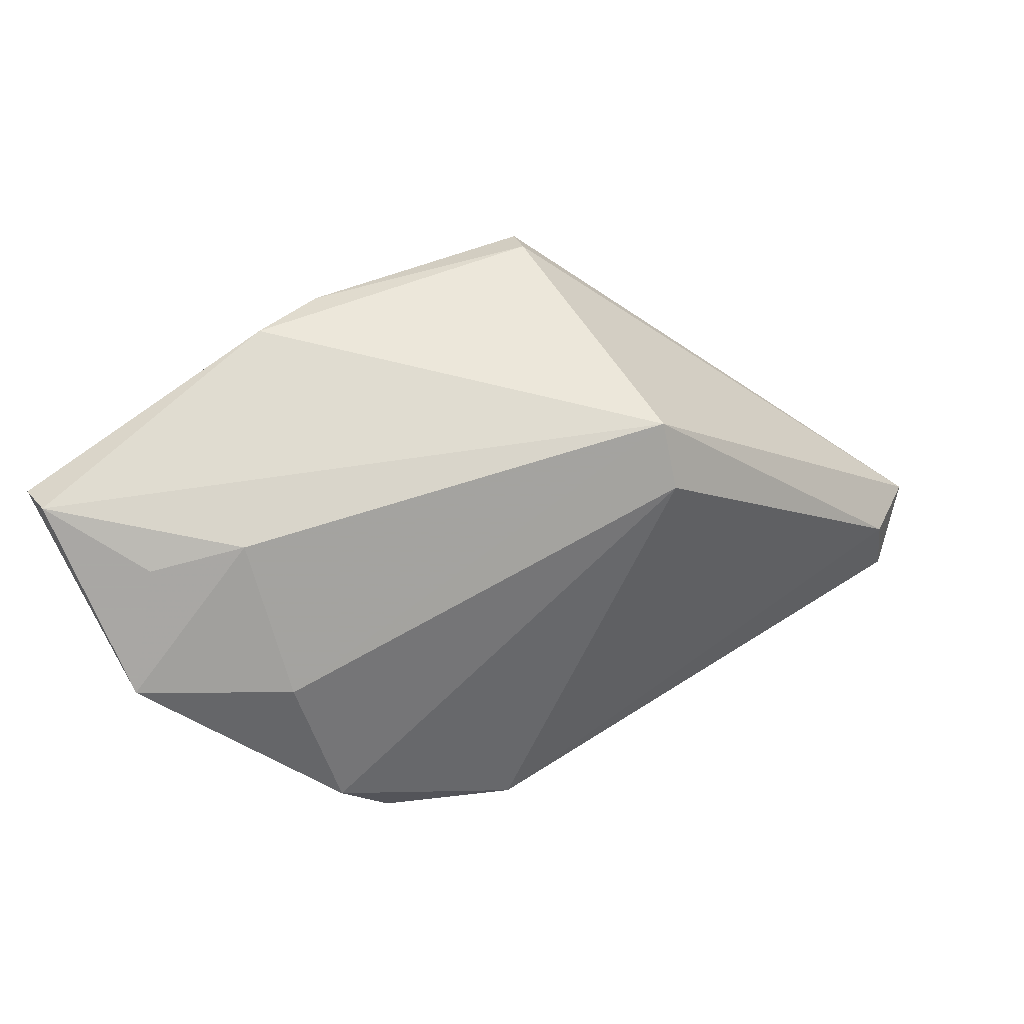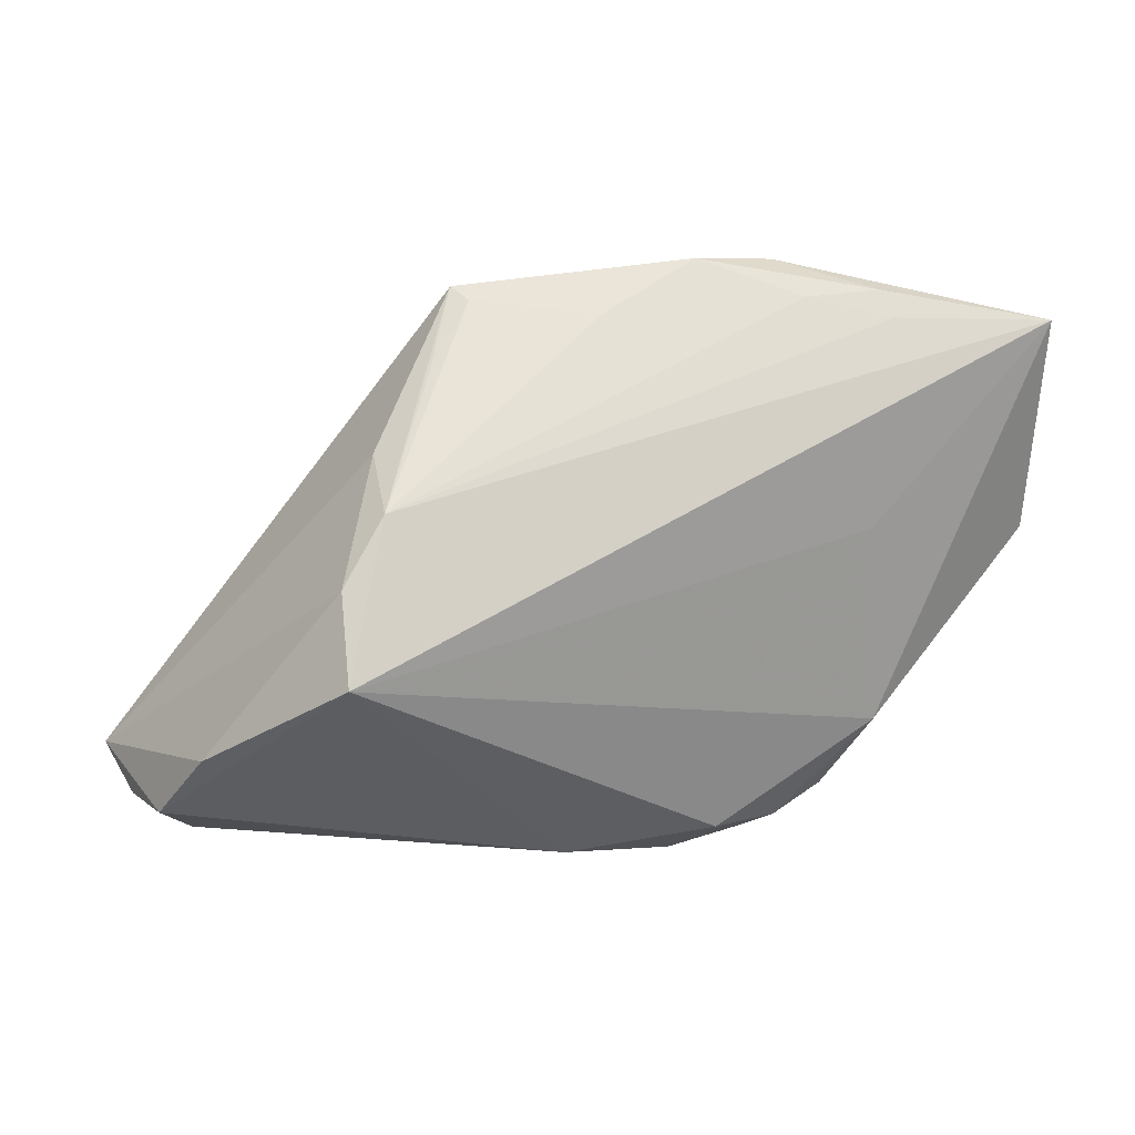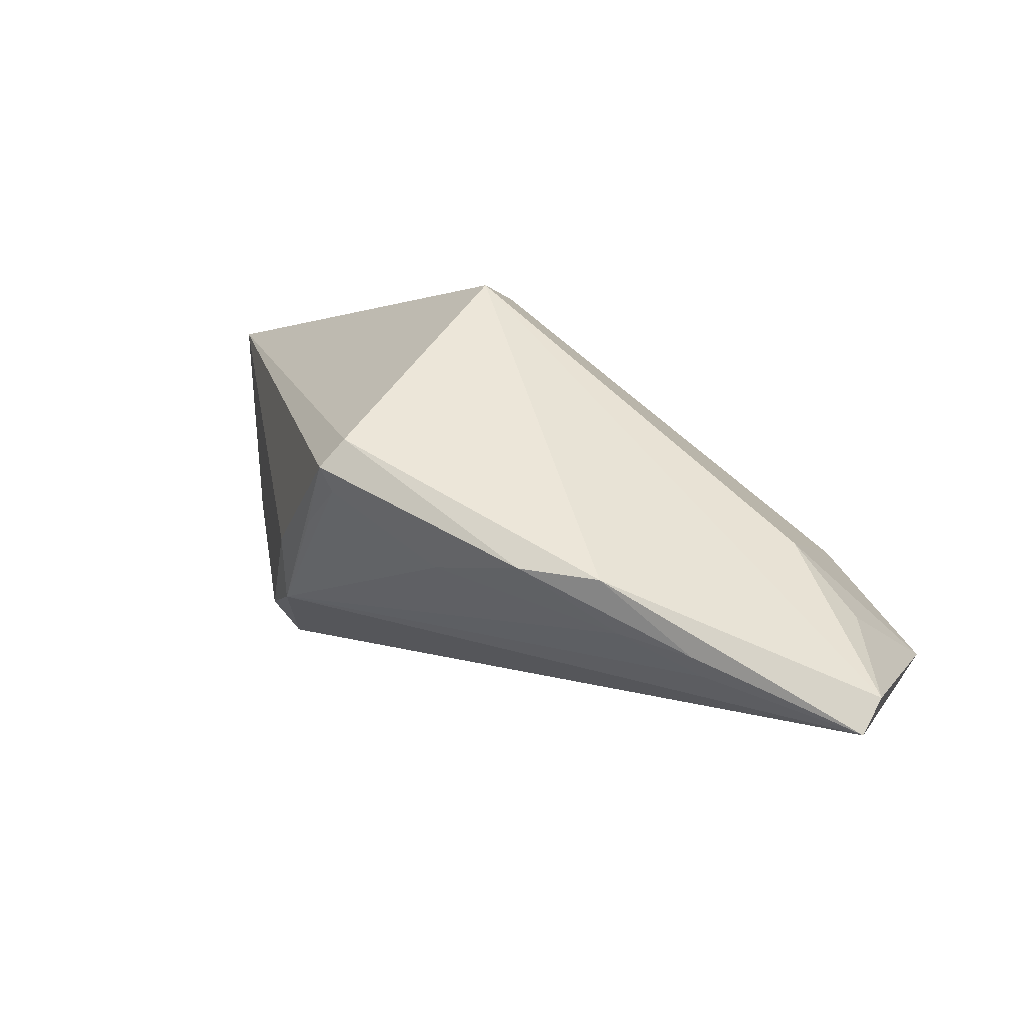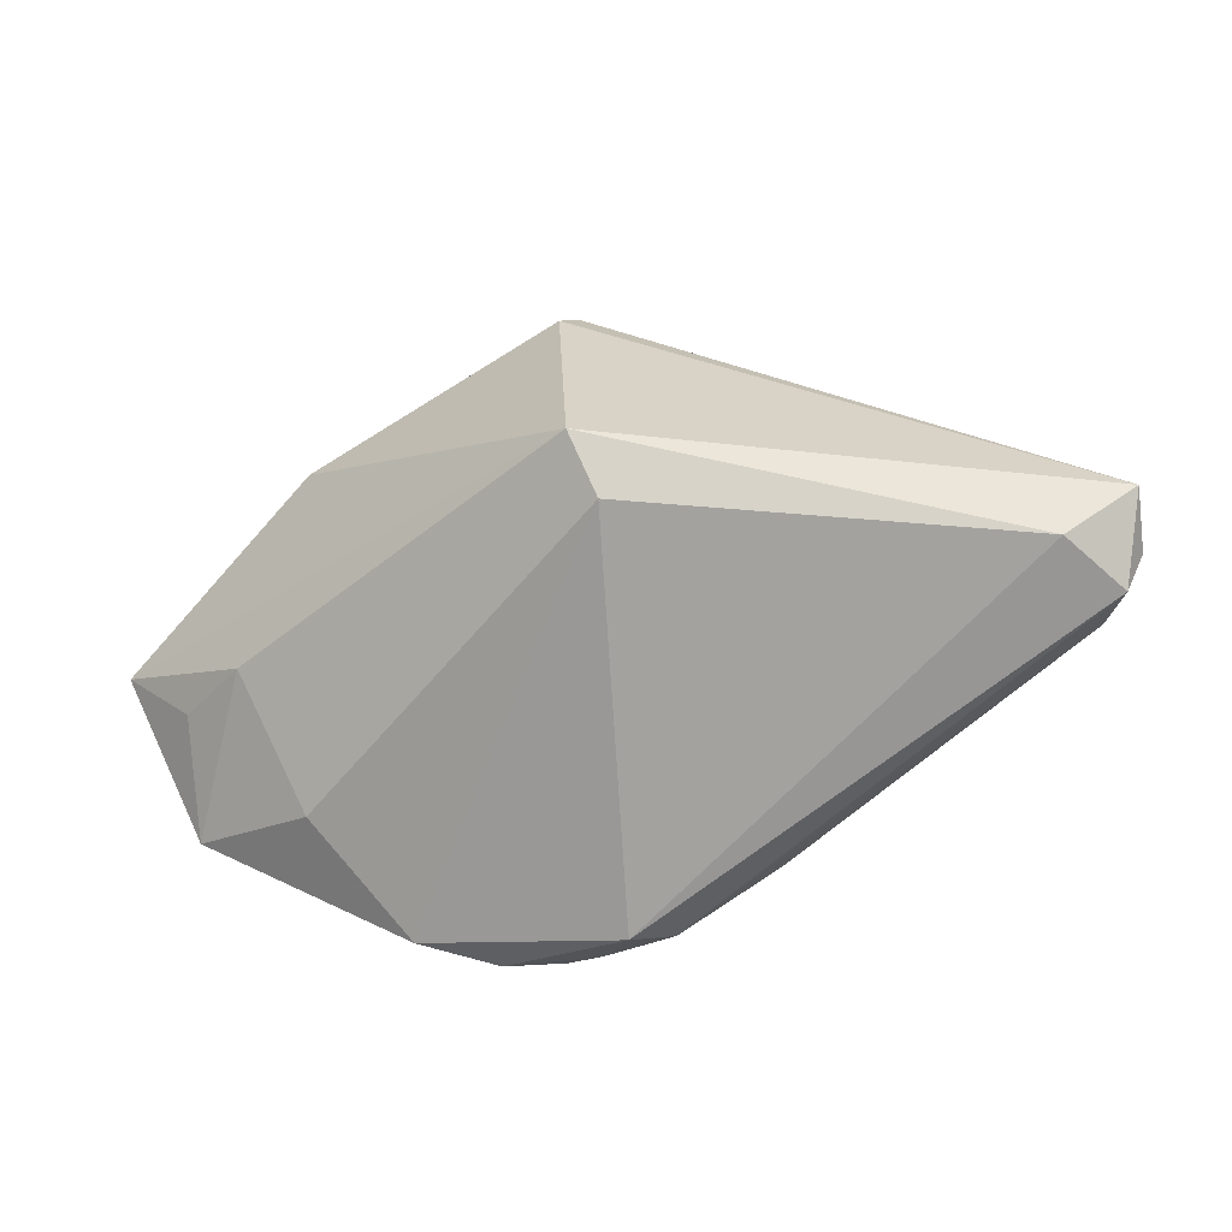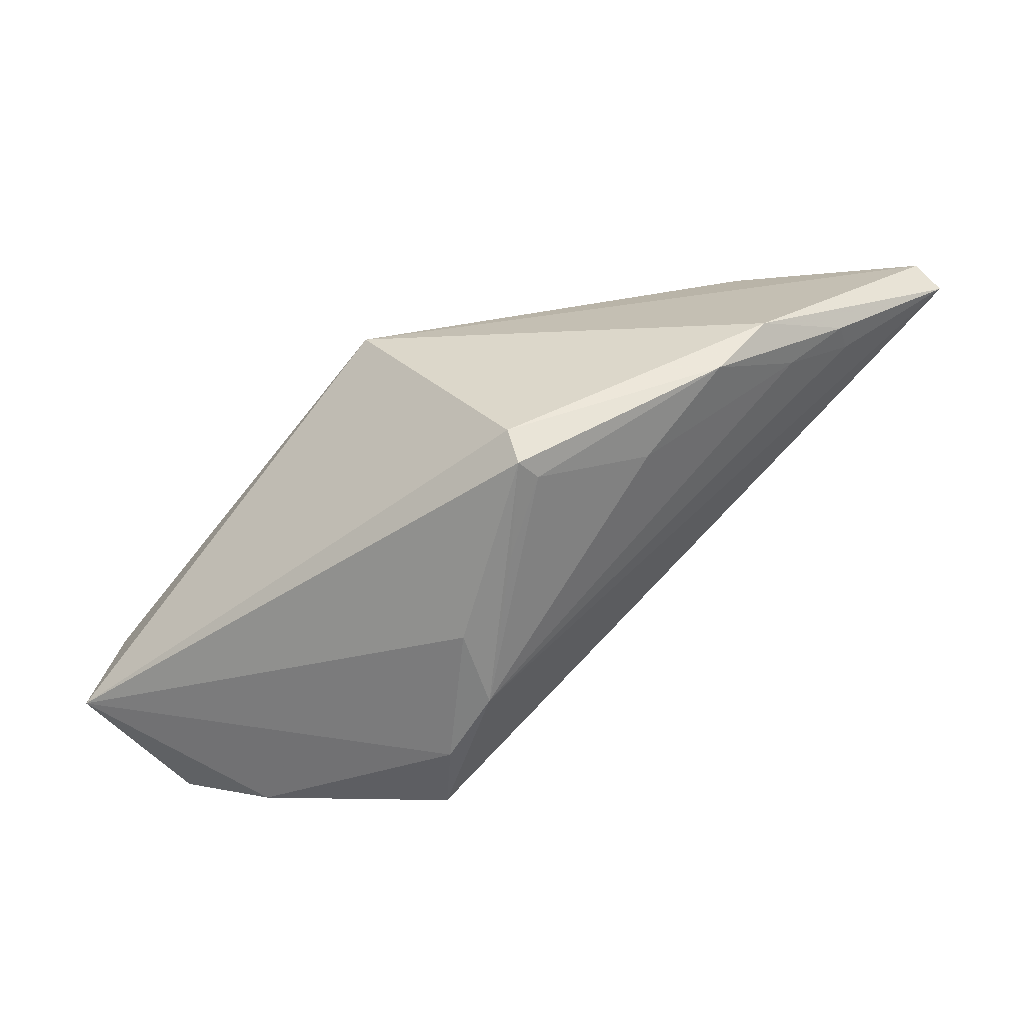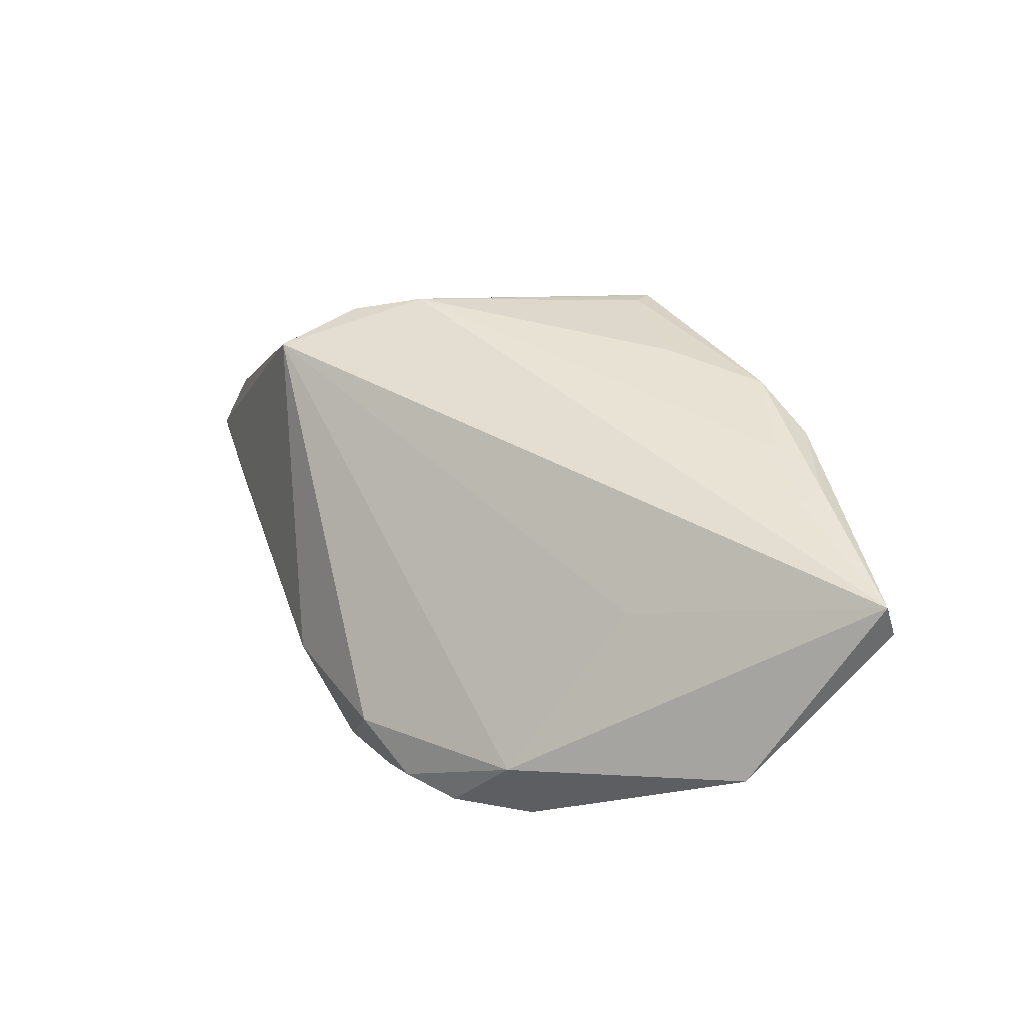
<metadata>
{"format":"obj","ext":"obj","renderer":"f3d","projection":"perspective","resolution":1024,"background":"white","views":[{"elev":52.3,"azim":145.1,"up":"+Y"},{"elev":-25.8,"azim":-2.9,"up":"+Y"},{"elev":56.7,"azim":29.4,"up":"+Y"},{"elev":-69.1,"azim":-142.1,"up":"+Z"},{"elev":36.9,"azim":-37.2,"up":"+Y"},{"elev":38.1,"azim":68.8,"up":"+Z"}]}
</metadata>
<code>
v 0.0137 -0.02713 -0.01894
v 0.01875 -0.02684 -0.01216
v 0.03708 0.02304 0.0222
v 0.03521 0.001834 0.01032
v -0.04054 -0.02542 0.002687
v 0.000899 -0.02992 -0.01342
v -0.04588 -0.0132 -0.02232
v 0.0486 0.0203 0.005044
v -0.04761 -0.02245 -0.02202
v -0.02358 -0.02331 0.01878
v 0.02627 -0.02368 -0.0161
v -0.01045 0.01763 -0.01844
v -0.0433 -0.02675 -0.01558
v -0.01278 0.02832 0.01726
v -0.01157 0.02452 -0.01391
v 0.05573 0.008416 -0.0009794
v 0.05573 0.02563 0.01629
v 0.05573 0.0242 0.02074
v -0.02472 -0.01272 0.02136
v 0.03989 0.006247 -0.01028
v 0.01406 0.02954 0.02346
v -0.02202 0.004345 0.0208
v -0.05476 -0.01557 -0.01701
v 0.0384 0.02213 0.0005428
v 0.02214 -0.02472 -0.0177
v -0.01403 0.02639 0.02101
v -0.01606 0.01439 0.02218
v -0.04625 -0.02781 -0.007775
v 0.03758 -0.01438 -0.007975
v -0.02036 -0.004572 0.02365
v 0.03551 0.02656 0.02251
v 0.03813 -0.01124 -0.0161
v 0.02319 0.03122 0.02126
v -0.01188 0.02398 0.02193
v 0.0321 -0.01938 -0.01651
v 0.003202 0.02141 0.02365
v -0.05096 -0.02198 -0.01736
v 0.01706 -0.02292 -0.02213
v 0.02676 0.02502 0.023
f 6 10 28
f 23 15 7
f 10 18 30
f 33 15 14
f 14 15 23
f 23 26 14
f 17 18 16
f 17 15 33
f 33 18 17
f 4 18 10
f 23 7 9
f 33 14 21
f 21 14 26
f 22 30 26
f 22 26 23
f 5 28 10
f 23 28 5
f 15 17 24
f 37 28 23
f 23 9 37
f 37 9 28
f 6 28 13
f 28 9 13
f 2 10 6
f 38 9 7
f 34 21 26
f 31 18 33
f 33 21 31
f 10 30 19
f 19 5 10
f 30 22 19
f 19 22 23
f 23 5 19
f 8 17 16
f 16 24 8
f 8 24 17
f 12 7 15
f 12 38 7
f 9 38 1
f 6 13 1
f 1 13 9
f 1 2 6
f 26 30 27
f 27 34 26
f 30 34 27
f 36 34 30
f 21 34 36
f 3 30 18
f 18 31 3
f 29 35 16
f 16 18 29
f 18 4 29
f 29 4 10
f 10 2 29
f 38 12 32
f 32 35 38
f 16 35 32
f 38 35 25
f 25 1 38
f 2 1 25
f 39 31 21
f 21 36 39
f 39 36 30
f 30 3 39
f 39 3 31
f 11 29 2
f 35 29 11
f 2 25 11
f 11 25 35
f 16 32 20
f 20 32 12
f 20 24 16
f 15 24 20
f 20 12 15

</code>
